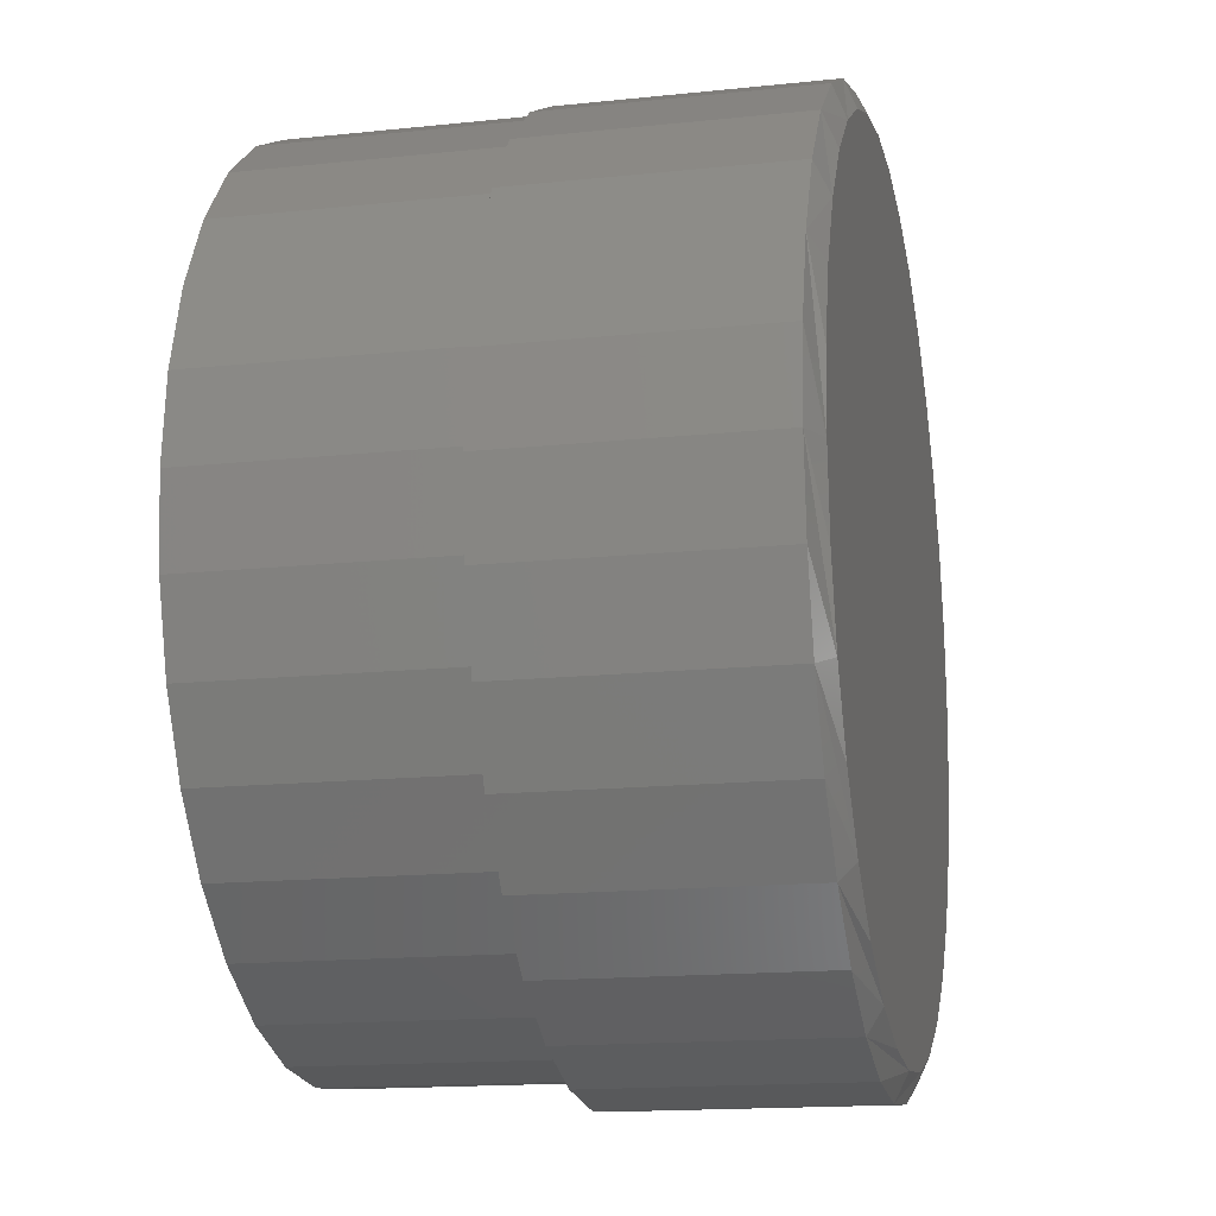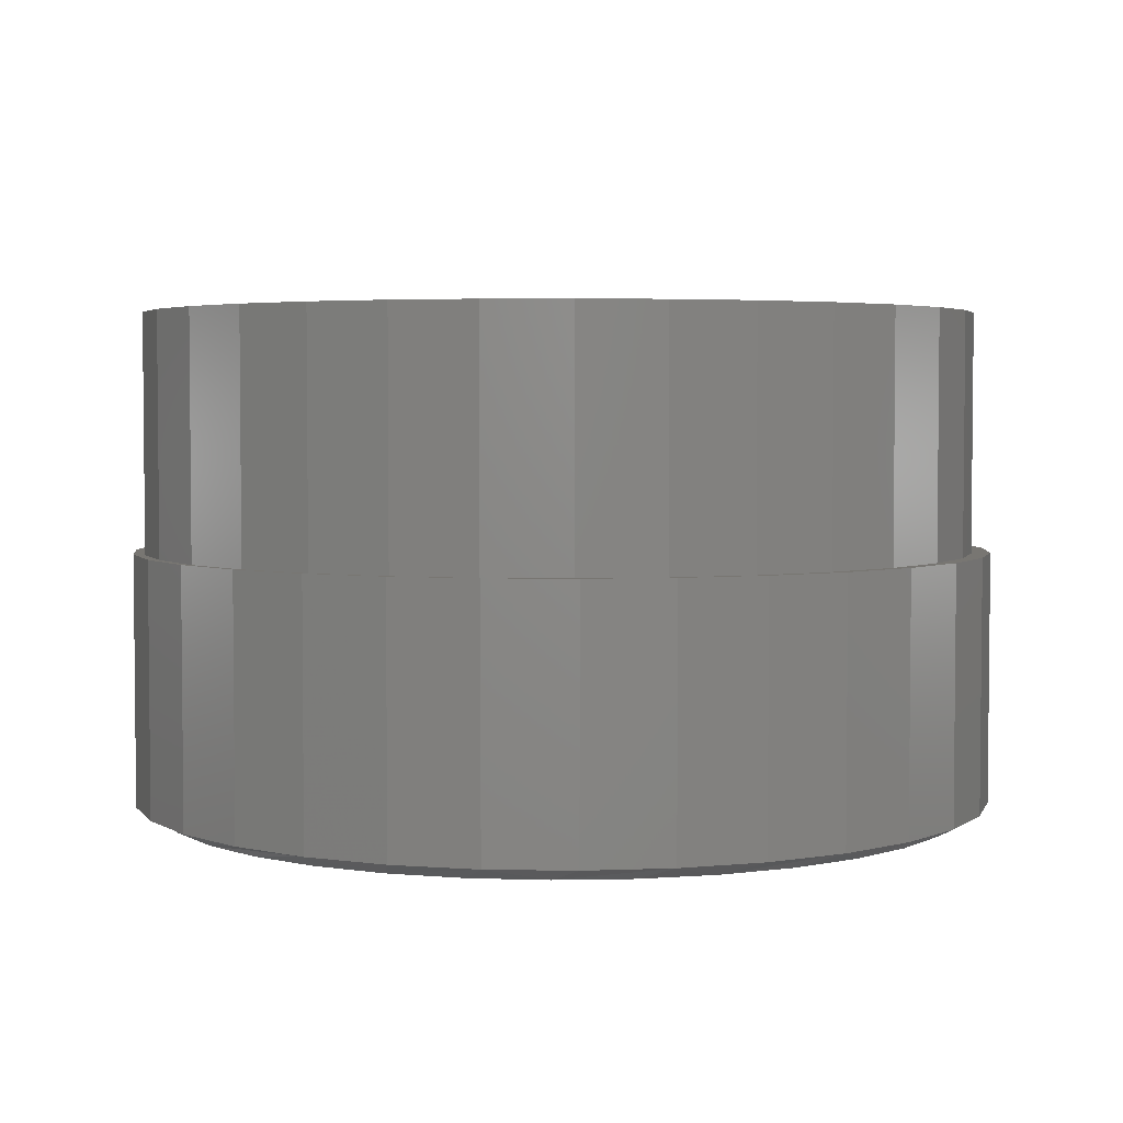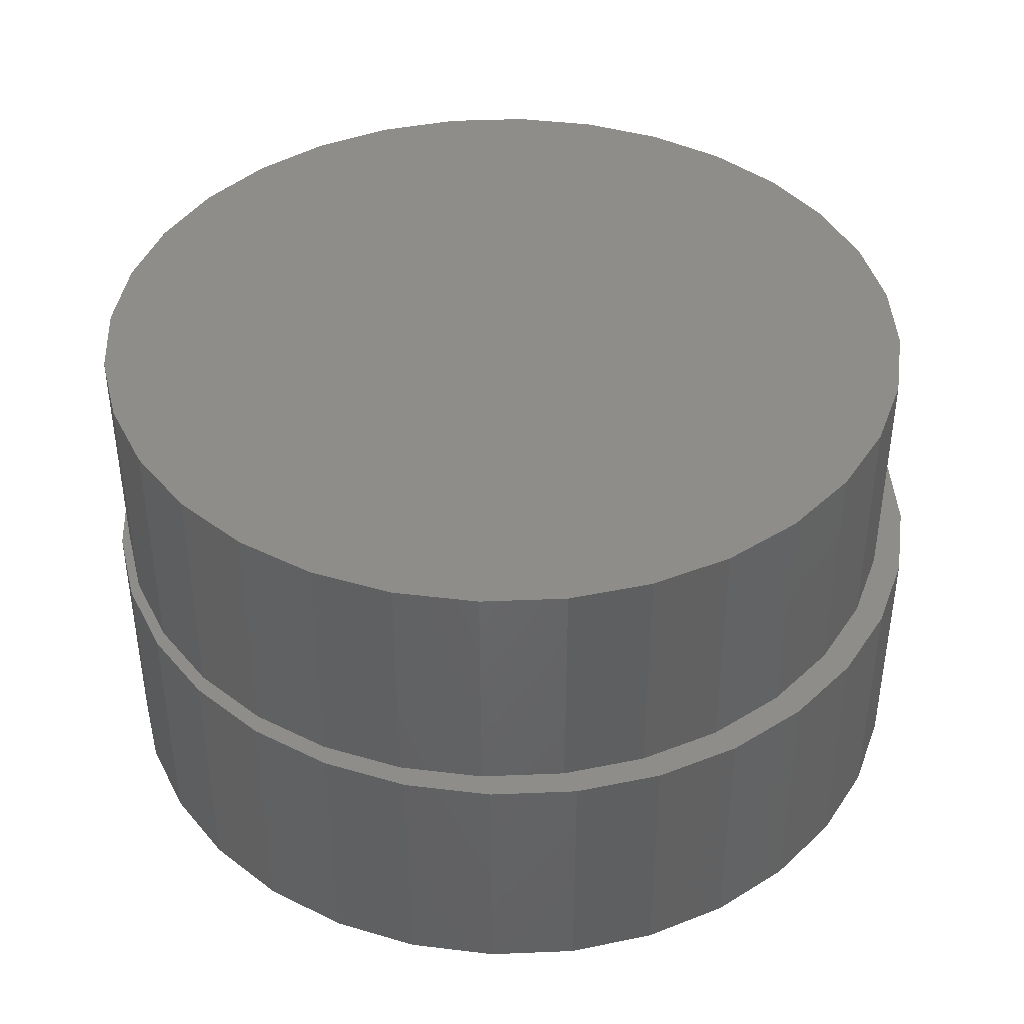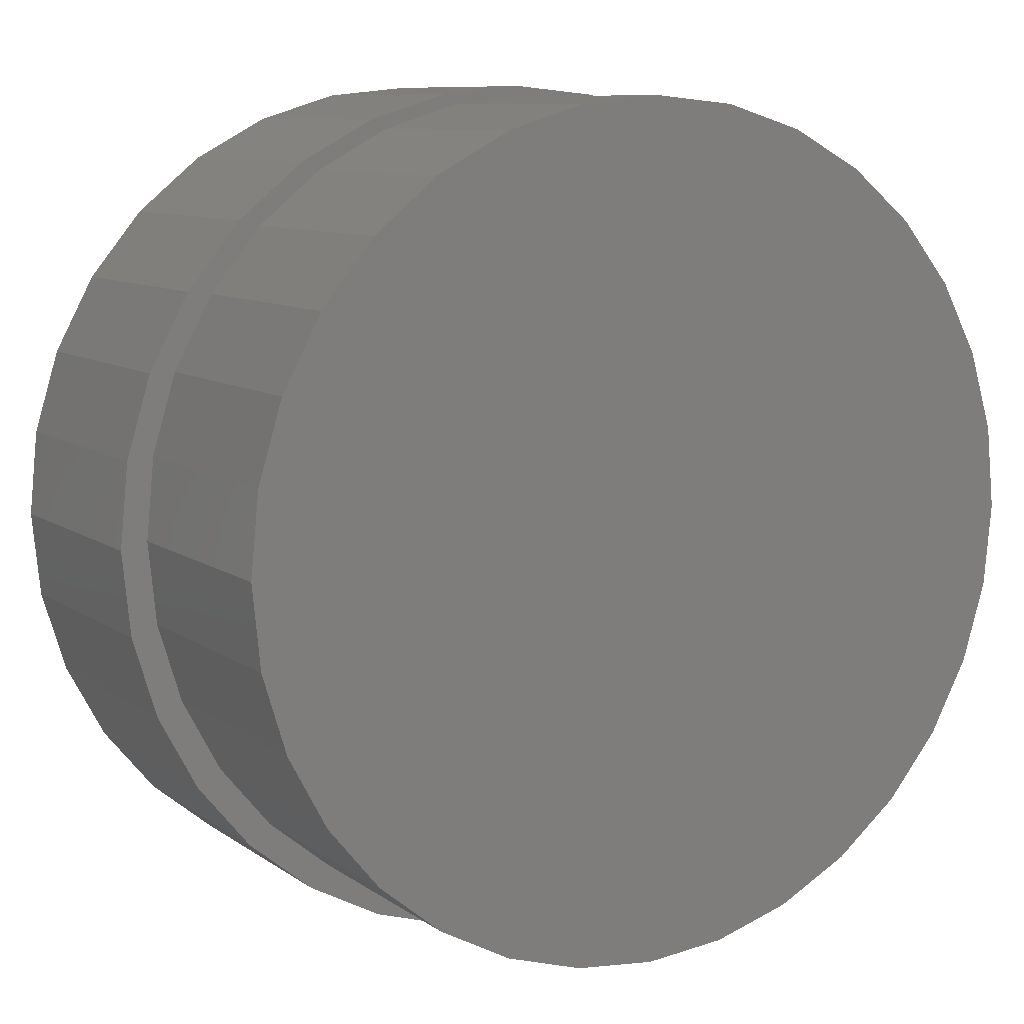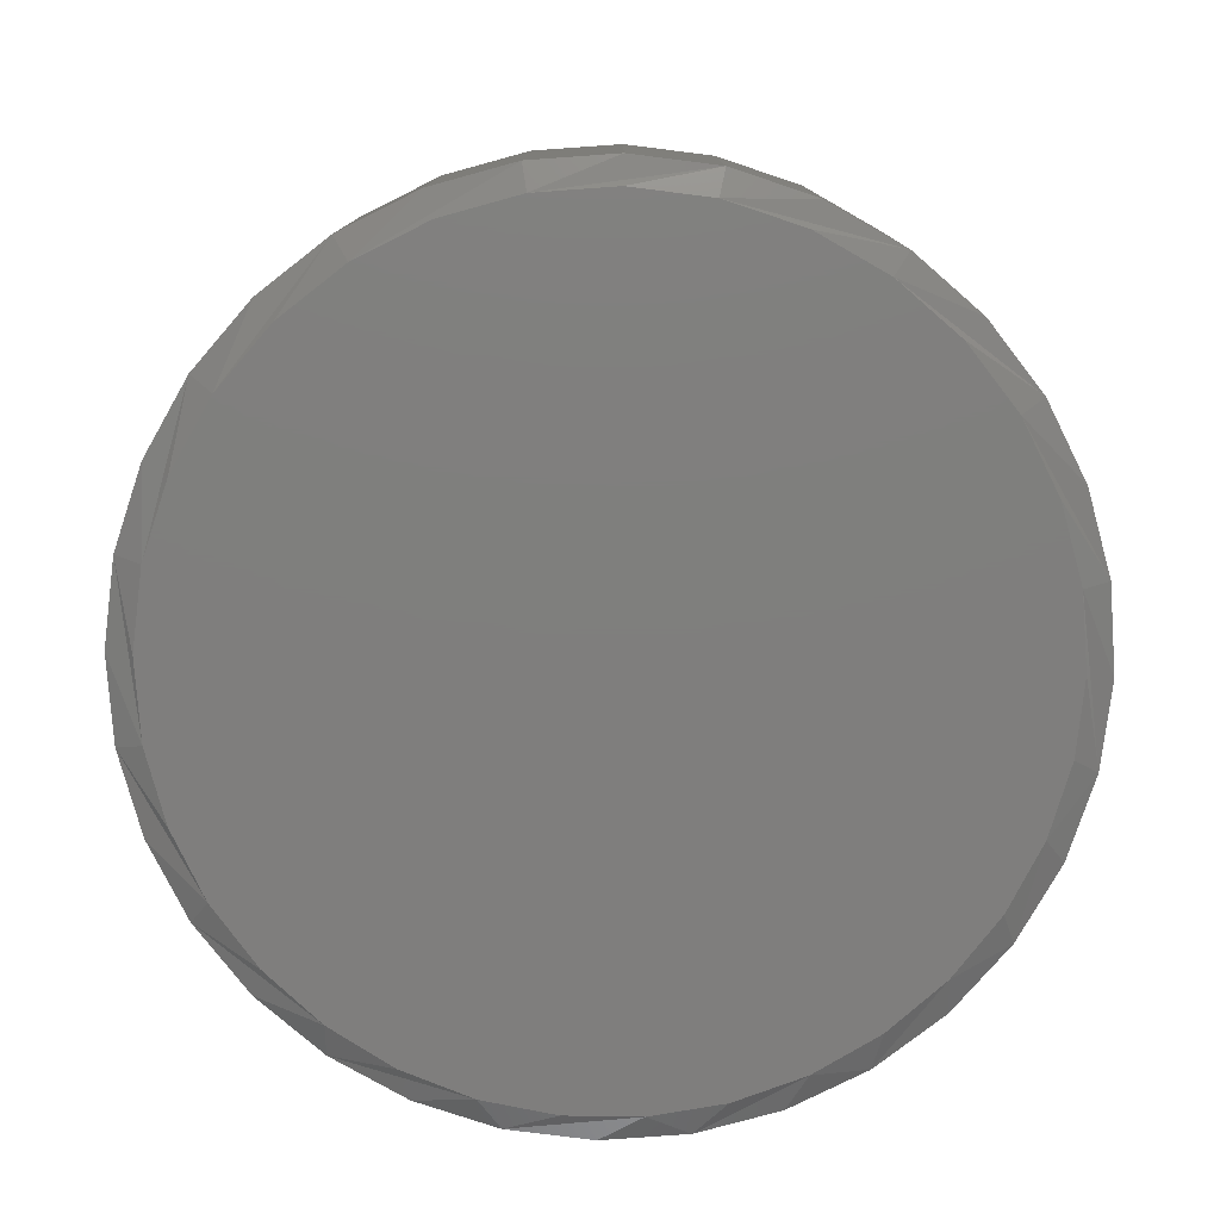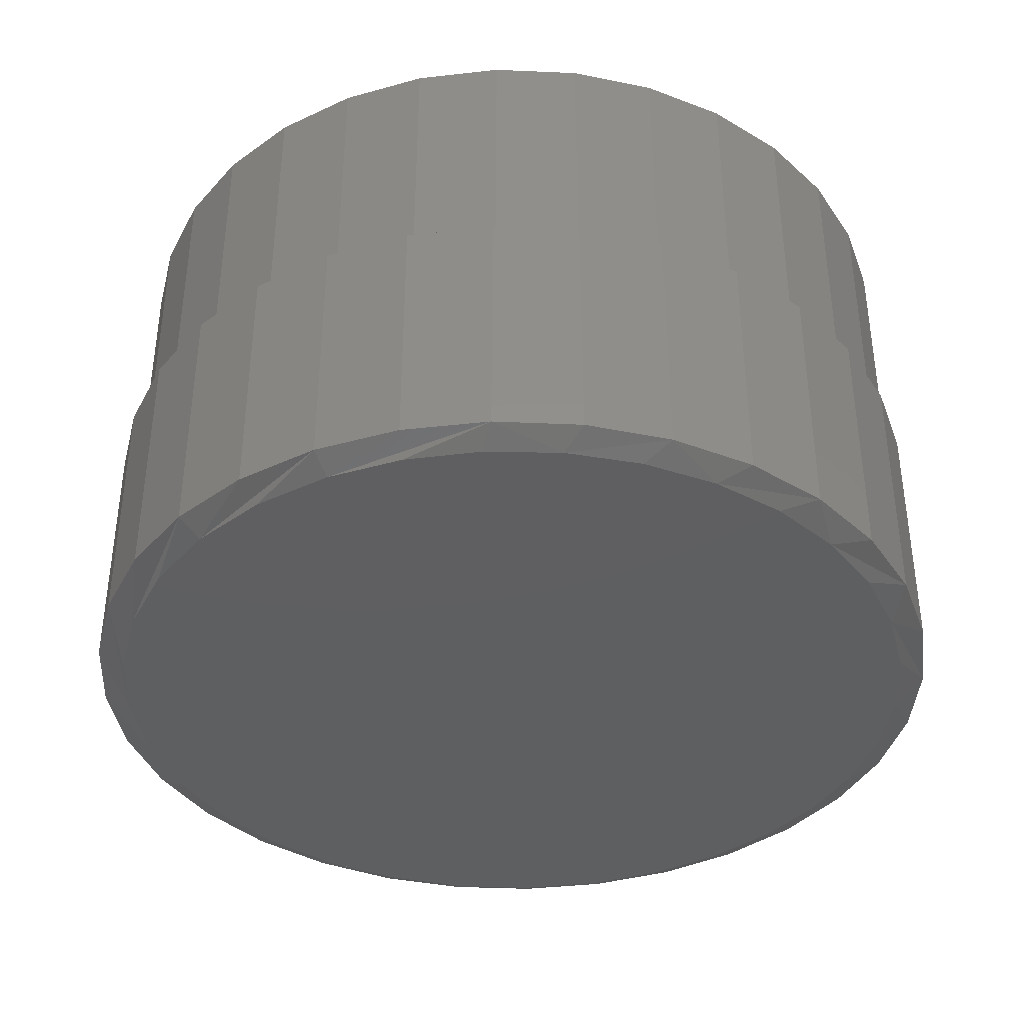
<metadata>
{"format":"stl","ext":"stl","renderer":"f3d","projection":"perspective","resolution":1024,"background":"white","views":[{"elev":-15.8,"azim":102.4,"up":"+Y"},{"elev":3.7,"azim":144.2,"up":"+Z"},{"elev":41.4,"azim":-109.7,"up":"+Z"},{"elev":9.2,"azim":-30.2,"up":"+Y"},{"elev":-78.6,"azim":9.7,"up":"+Z"},{"elev":-38.4,"azim":115.0,"up":"+Z"}]}
</metadata>
<code>
# stl→obj: 161 verts, 318 faces
v 0.003618 0.2461 0.1562
v 0.0479 0.2471 0.1562
v -0.002056 0.2521 0.1562
v -0.05202 0.2471 0.1562
v -0.04438 0.2413 0.1562
v -0.1001 0.2326 0.1562
v -0.09054 0.2273 0.1562
v -0.1443 0.2089 0.1562
v -0.1331 0.2046 0.1562
v -0.1831 0.1771 0.1562
v -0.1704 0.174 0.1562
v -0.215 0.1382 0.1562
v 0.05162 0.2413 0.1562
v 0.09594 0.2326 0.1562
v 0.09778 0.2273 0.1562
v 0.1402 0.2089 0.1562
v 0.1403 0.2046 0.1562
v 0.179 0.1771 0.1562
v 0.1776 0.174 0.1562
v 0.2109 0.1382 0.1562
v 0.2082 0.1367 0.1562
v 0.2309 0.09416 0.1562
v 0.2345 0.09397 0.1562
v 0.2449 0.048 0.1562
v 0.2491 0.04593 0.1562
v 0.2497 0 0.1562
v 0.2491 -0.05399 0.1562
v 0.2449 -0.048 0.1562
v 0.2309 -0.09416 0.1562
v 0.2345 -0.102 0.1562
v 0.2082 -0.1367 0.1562
v 0.2109 -0.1463 0.1562
v 0.1776 -0.174 0.1562
v 0.179 -0.1851 0.1562
v 0.1403 -0.2046 0.1562
v 0.1402 -0.217 0.1562
v 0.09778 -0.2273 0.1562
v 0.09594 -0.2406 0.1562
v 0.05162 -0.2413 0.1562
v 0.003618 -0.2461 0.1562
v 0.0479 -0.2552 0.1562
v 0.254 -0.00403 0.1562
v -0.05202 -0.2552 0.1562
v -0.04438 -0.2413 0.1562
v -0.1001 -0.2406 0.1562
v -0.09054 -0.2273 0.1562
v -0.1443 -0.217 0.1562
v -0.1331 -0.2046 0.1562
v -0.1831 -0.1851 0.1562
v -0.1704 -0.174 0.1562
v -0.215 -0.1463 0.1562
v -0.201 -0.1367 0.1562
v -0.2386 -0.102 0.1562
v -0.2237 -0.09416 0.1562
v -0.2532 -0.05399 0.1562
v -0.2377 -0.048 0.1562
v -0.2581 -0.00403 0.1562
v -0.2424 3.013e-17 0.1562
v -0.2532 0.04593 0.1562
v -0.2377 0.048 0.1562
v -0.2386 0.09397 0.1562
v -0.2237 0.09416 0.1562
v -0.201 0.1367 0.1562
v -0.002056 -0.2601 0.1562
v 0.2497 0 0.2969
v 0.2449 -0.048 0.2969
v 0.2309 -0.09416 0.2969
v 0.2082 -0.1367 0.2969
v 0.1776 -0.174 0.2969
v 0.1403 -0.2046 0.2969
v 0.09778 -0.2273 0.2969
v 0.05162 -0.2413 0.2969
v 0.003618 -0.2461 0.2969
v -0.04438 -0.2413 0.2969
v -0.09054 -0.2273 0.2969
v -0.1331 -0.2046 0.2969
v -0.1704 -0.174 0.2969
v -0.201 -0.1367 0.2969
v -0.2237 -0.09416 0.2969
v -0.2377 -0.048 0.2969
v -0.2424 3.013e-17 0.2969
v -0.2377 0.048 0.2969
v -0.2237 0.09416 0.2969
v -0.201 0.1367 0.2969
v -0.1704 0.174 0.2969
v -0.1331 0.2046 0.2969
v -0.09054 0.2273 0.2969
v -0.04438 0.2413 0.2969
v 0.003618 0.2461 0.2969
v 0.05162 0.2413 0.2969
v 0.09778 0.2273 0.2969
v 0.1403 0.2046 0.2969
v 0.1776 0.174 0.2969
v 0.2082 0.1367 0.2969
v 0.2309 0.09416 0.2969
v 0.2449 0.048 0.2969
v -0.06786 0.2273 0
v -0.02424 0.2354 0
v 0.02013 0.2354 0
v 0.06375 0.2273 0
v 0.04486 -0.2399 0
v -0.04897 -0.2399 0
v 0.08997 -0.2262 0
v -0.002055 -0.2445 0
v -0.09408 -0.2262 0
v -0.1356 -0.204 0
v 0.1315 -0.204 0
v -0.1721 -0.1741 0
v 0.168 -0.1741 0
v -0.202 -0.1376 0
v 0.1979 -0.1376 0
v -0.2242 -0.09605 0
v 0.2201 -0.09605 0
v -0.2379 -0.05094 0
v 0.2338 -0.05094 0
v -0.2425 -0.004032 0
v 0.2384 -0.00403 0
v -0.2384 0.04015 0
v 0.2343 0.04016 0
v -0.2263 0.08283 0
v 0.2222 0.08284 0
v -0.2065 0.1226 0
v 0.2024 0.1226 0
v -0.1798 0.158 0
v 0.1756 0.158 0
v -0.147 0.1879 0
v 0.1429 0.1879 0
v -0.1092 0.2112 0
v 0.1051 0.2112 0
v 0.254 -0.00403 0.007812
v 0.2491 -0.05399 0.007812
v 0.2345 -0.102 0.007812
v 0.2109 -0.1463 0.007812
v 0.179 -0.1851 0.007812
v 0.1402 -0.217 0.007812
v 0.09594 -0.2406 0.007812
v 0.0479 -0.2552 0.007812
v -0.002056 -0.2601 0.007812
v -0.05202 -0.2552 0.007812
v -0.1001 -0.2406 0.007812
v -0.1443 -0.217 0.007812
v -0.1831 -0.1851 0.007812
v -0.215 -0.1463 0.007812
v -0.2386 -0.102 0.007812
v -0.2532 -0.05399 0.007812
v -0.2581 -0.00403 0.007812
v -0.2532 0.04593 0.007812
v -0.2386 0.09397 0.007812
v -0.215 0.1382 0.007812
v -0.1831 0.1771 0.007812
v -0.1443 0.2089 0.007812
v -0.1001 0.2326 0.007812
v -0.05202 0.2471 0.007812
v -0.002056 0.2521 0.007812
v 0.0479 0.2471 0.007812
v 0.09594 0.2326 0.007812
v 0.1402 0.2089 0.007812
v 0.179 0.1771 0.007812
v 0.2109 0.1382 0.007812
v 0.2345 0.09397 0.007812
v 0.2491 0.04593 0.007812
f 1 2 3
f 1 3 4
f 5 1 4
f 4 6 5
f 5 6 7
f 7 6 8
f 7 8 9
f 9 8 10
f 9 10 11
f 11 10 12
f 2 1 13
f 2 13 14
f 13 15 14
f 16 14 15
f 15 17 16
f 18 16 17
f 17 19 18
f 20 18 19
f 19 21 20
f 20 21 22
f 20 22 23
f 23 22 24
f 23 24 25
f 26 25 24
f 27 28 29
f 27 29 30
f 30 29 31
f 30 31 32
f 32 31 33
f 32 33 34
f 34 33 35
f 34 35 36
f 35 37 36
f 38 36 37
f 38 37 39
f 38 39 40
f 38 40 41
f 42 25 26
f 42 26 28
f 42 28 27
f 43 44 45
f 45 44 46
f 45 46 47
f 47 46 48
f 47 48 49
f 49 48 50
f 49 50 51
f 51 50 52
f 51 52 53
f 53 52 54
f 53 54 55
f 55 54 56
f 55 56 57
f 57 56 58
f 57 58 59
f 59 58 60
f 59 60 61
f 61 60 62
f 61 62 12
f 12 62 63
f 12 63 11
f 44 43 40
f 40 43 64
f 40 64 41
f 26 65 28
f 28 65 66
f 28 66 29
f 29 66 67
f 29 67 31
f 31 67 68
f 31 68 33
f 33 68 69
f 33 69 35
f 35 69 70
f 35 70 37
f 37 70 71
f 37 71 39
f 39 71 72
f 39 72 40
f 40 72 73
f 40 73 44
f 44 73 74
f 44 74 46
f 46 74 75
f 46 75 48
f 48 75 76
f 48 76 50
f 50 76 77
f 50 77 52
f 52 77 78
f 52 78 54
f 54 78 79
f 54 79 56
f 56 79 80
f 56 80 58
f 58 80 81
f 58 81 60
f 60 81 82
f 60 82 62
f 62 82 83
f 62 83 63
f 63 83 84
f 63 84 11
f 11 84 85
f 11 85 9
f 9 85 86
f 9 86 7
f 7 86 87
f 7 87 5
f 5 87 88
f 5 88 1
f 1 88 89
f 1 89 13
f 13 89 90
f 13 90 15
f 15 90 91
f 15 91 17
f 17 91 92
f 17 92 19
f 19 92 93
f 19 93 21
f 21 93 94
f 21 94 22
f 22 94 95
f 22 95 24
f 24 95 96
f 24 96 26
f 26 96 65
f 88 90 89
f 90 88 87
f 90 87 91
f 71 74 72
f 72 74 73
f 91 87 92
f 92 87 86
f 92 86 93
f 93 86 85
f 93 85 94
f 94 85 84
f 94 84 95
f 95 84 83
f 95 83 96
f 96 83 82
f 96 82 65
f 65 82 81
f 65 81 66
f 66 81 80
f 66 80 67
f 67 80 79
f 67 79 68
f 68 79 78
f 68 78 69
f 69 78 77
f 69 77 70
f 70 77 76
f 70 76 71
f 71 76 75
f 71 75 74
f 97 98 99
f 100 97 99
f 101 102 103
f 104 102 101
f 102 105 103
f 103 105 106
f 103 106 107
f 107 106 108
f 107 108 109
f 109 108 110
f 109 110 111
f 111 110 112
f 111 112 113
f 113 112 114
f 113 114 115
f 115 114 116
f 115 116 117
f 117 116 118
f 117 118 119
f 119 118 120
f 119 120 121
f 121 120 122
f 121 122 123
f 123 122 124
f 123 124 125
f 125 124 126
f 125 126 127
f 127 126 128
f 127 128 129
f 129 128 97
f 129 97 100
f 130 42 131
f 131 42 27
f 131 27 132
f 132 27 30
f 132 30 133
f 133 30 32
f 133 32 134
f 134 32 34
f 134 34 135
f 135 34 36
f 135 36 136
f 136 36 38
f 136 38 137
f 137 38 41
f 137 41 138
f 138 41 64
f 138 64 139
f 139 64 43
f 139 43 140
f 140 43 45
f 140 45 141
f 141 45 47
f 141 47 142
f 142 47 49
f 142 49 143
f 143 49 51
f 143 51 144
f 144 51 53
f 144 53 145
f 145 53 55
f 145 55 146
f 146 55 57
f 146 57 147
f 147 57 59
f 147 59 148
f 148 59 61
f 148 61 149
f 149 61 12
f 149 12 150
f 150 12 10
f 150 10 151
f 151 10 8
f 151 8 152
f 152 8 6
f 152 6 153
f 153 6 4
f 153 4 154
f 154 4 3
f 154 3 155
f 155 3 2
f 155 2 156
f 156 2 14
f 156 14 157
f 157 14 16
f 157 16 158
f 158 16 18
f 158 18 159
f 159 18 20
f 159 20 160
f 160 20 23
f 160 23 161
f 161 23 25
f 161 25 130
f 130 25 42
f 123 158 159
f 159 160 123
f 123 160 121
f 127 156 157
f 157 158 127
f 127 158 125
f 100 154 155
f 155 156 100
f 100 156 129
f 98 152 153
f 153 154 98
f 98 154 99
f 128 150 151
f 151 152 128
f 128 152 97
f 124 148 149
f 149 150 124
f 124 150 126
f 147 148 120
f 120 148 122
f 160 119 121
f 158 123 125
f 156 127 129
f 154 100 99
f 152 98 97
f 150 128 126
f 148 124 122
f 146 147 120
f 146 120 118
f 146 118 116
f 117 119 160
f 117 160 161
f 117 161 130
f 131 132 113
f 144 114 112
f 143 144 112
f 142 143 112
f 142 112 110
f 142 110 108
f 141 142 108
f 140 141 108
f 140 108 106
f 140 106 105
f 139 140 105
f 138 139 105
f 138 105 102
f 138 102 104
f 137 138 104
f 136 137 104
f 136 104 101
f 136 101 103
f 135 136 103
f 134 135 103
f 134 103 107
f 134 107 109
f 133 134 109
f 132 133 109
f 132 109 111
f 132 111 113
f 130 131 113
f 130 113 115
f 130 115 117
f 116 114 144
f 116 144 145
f 116 145 146

</code>
